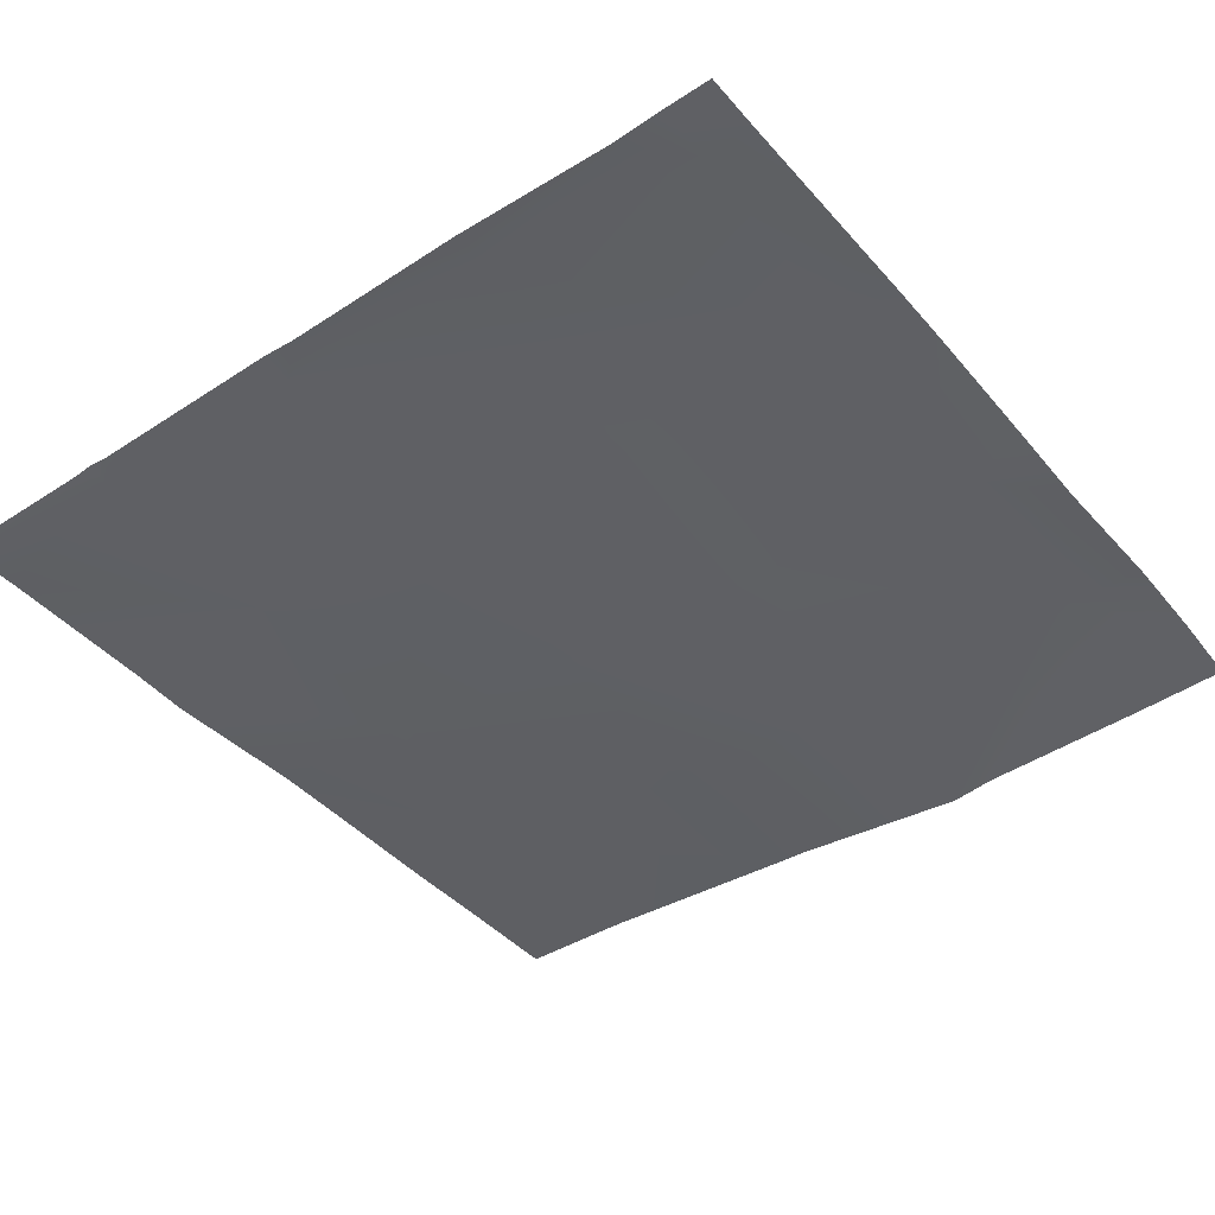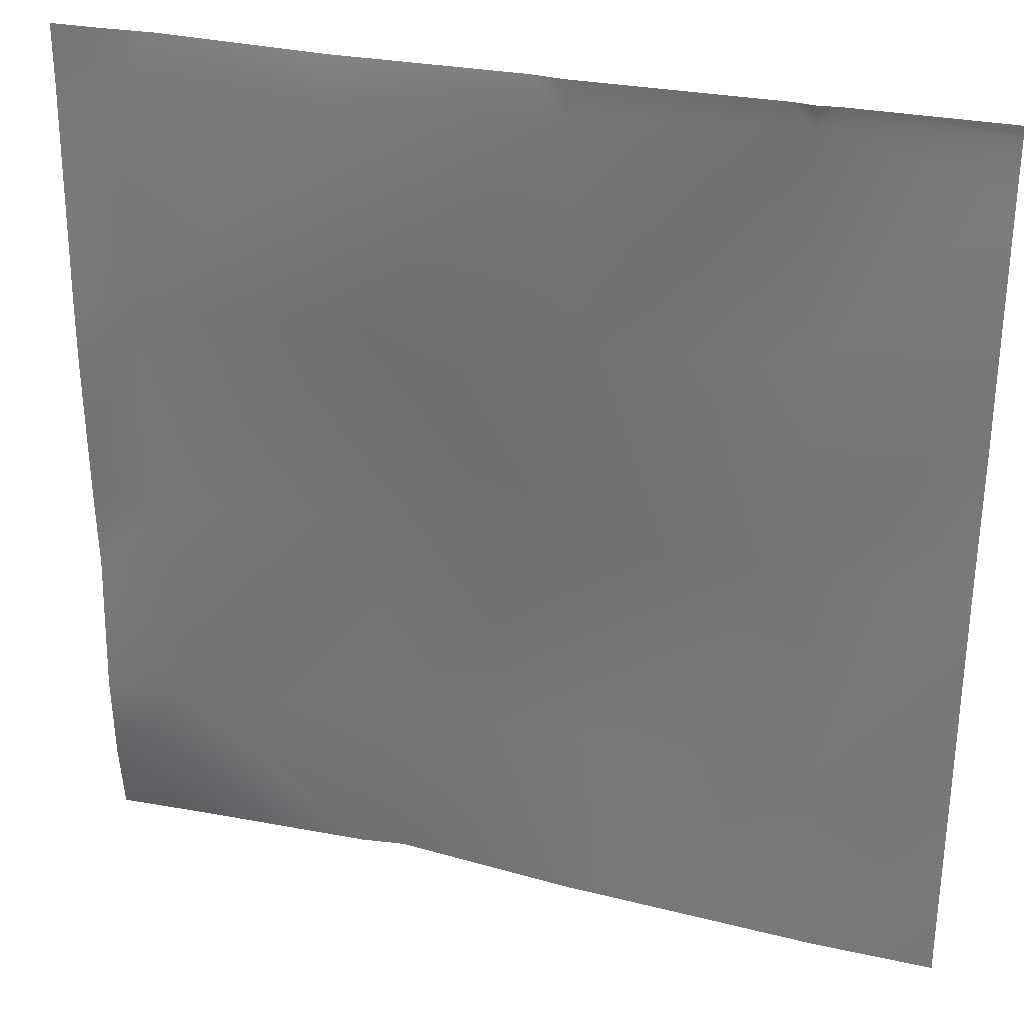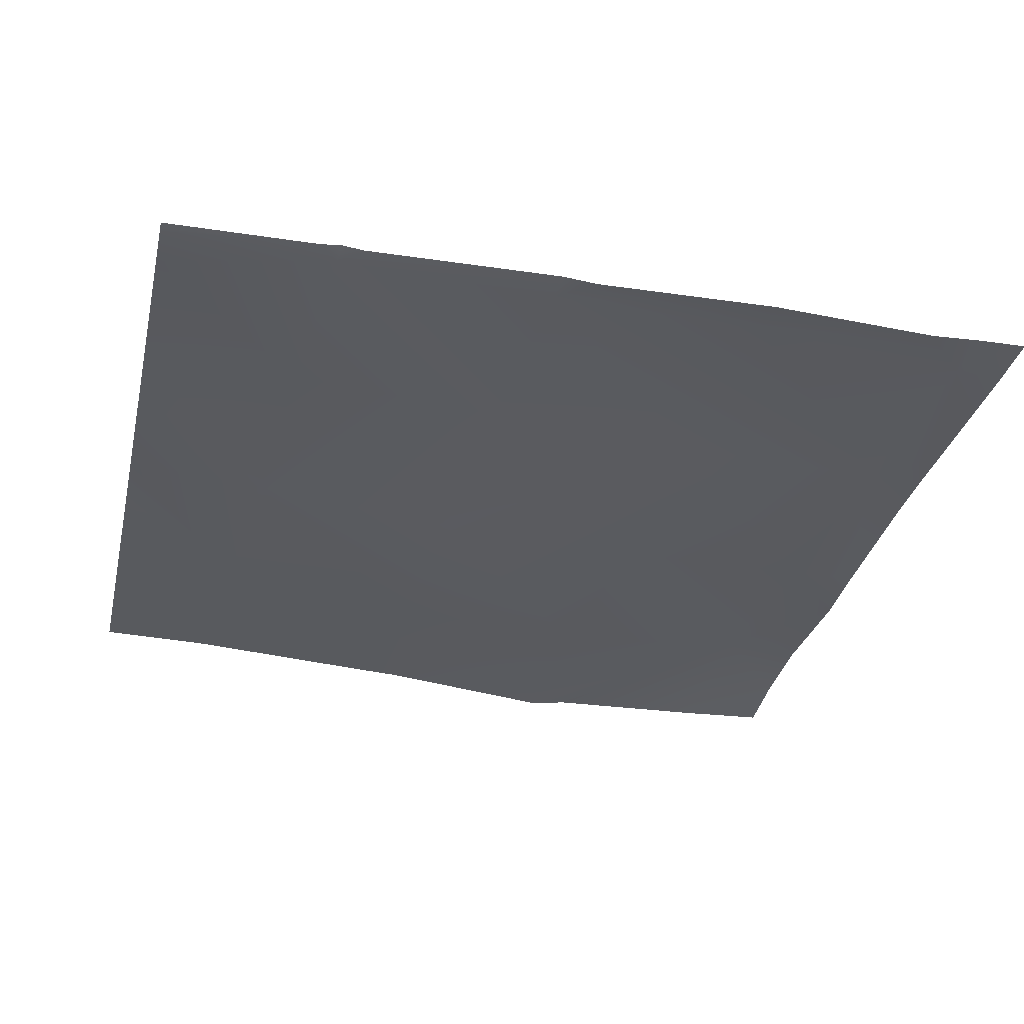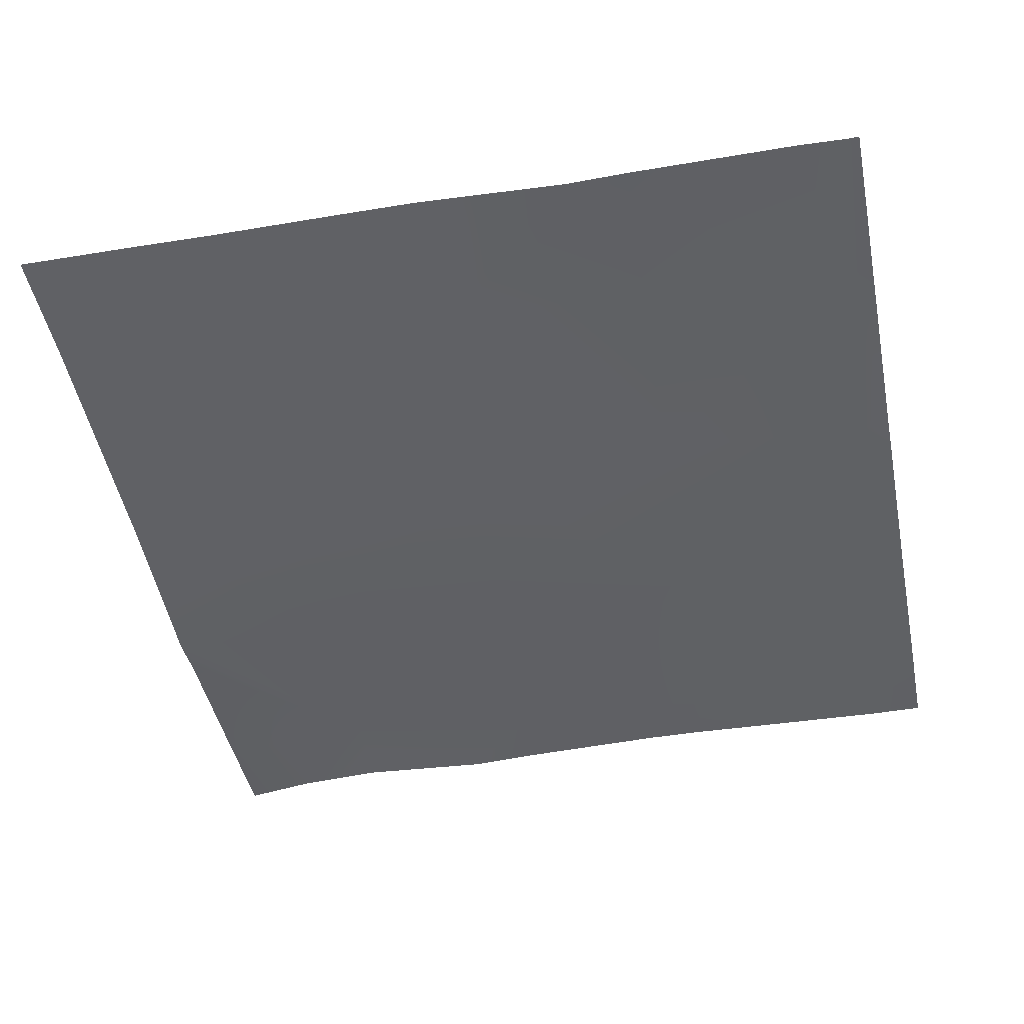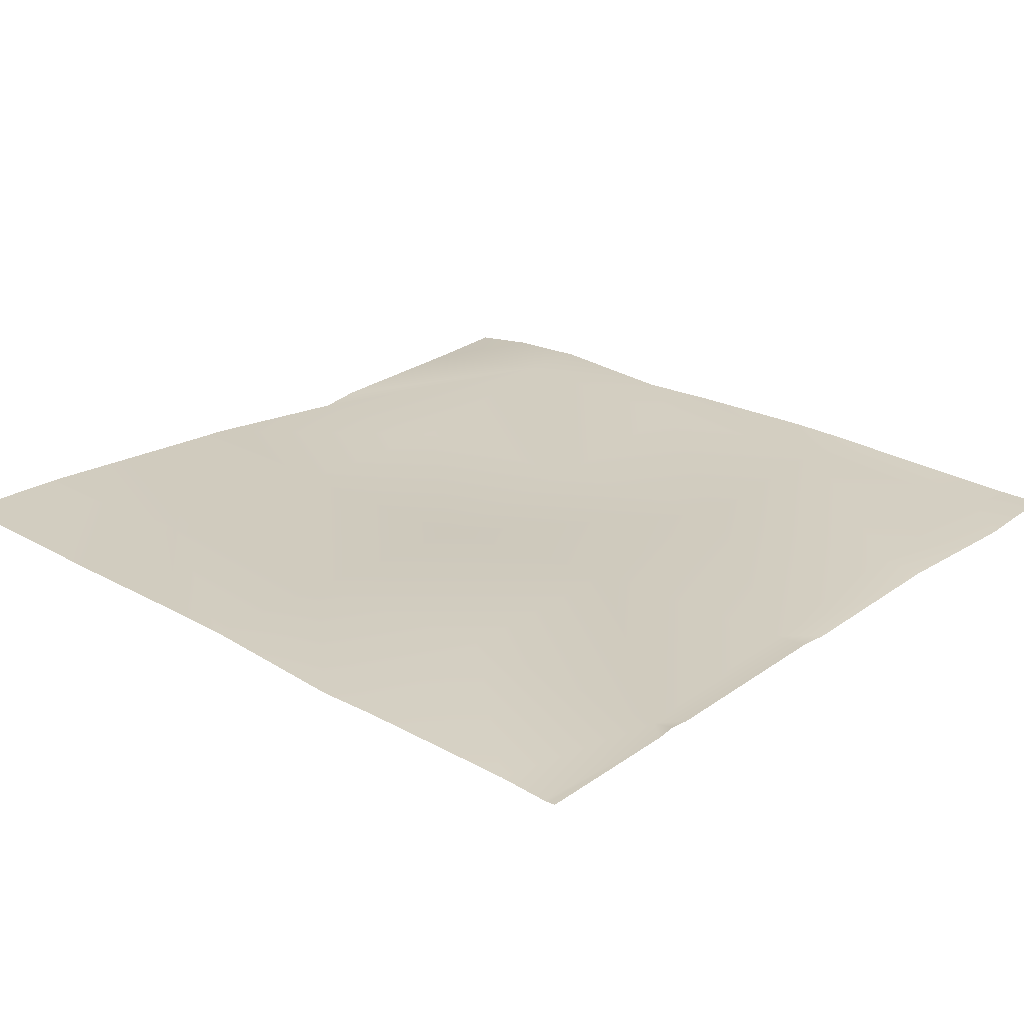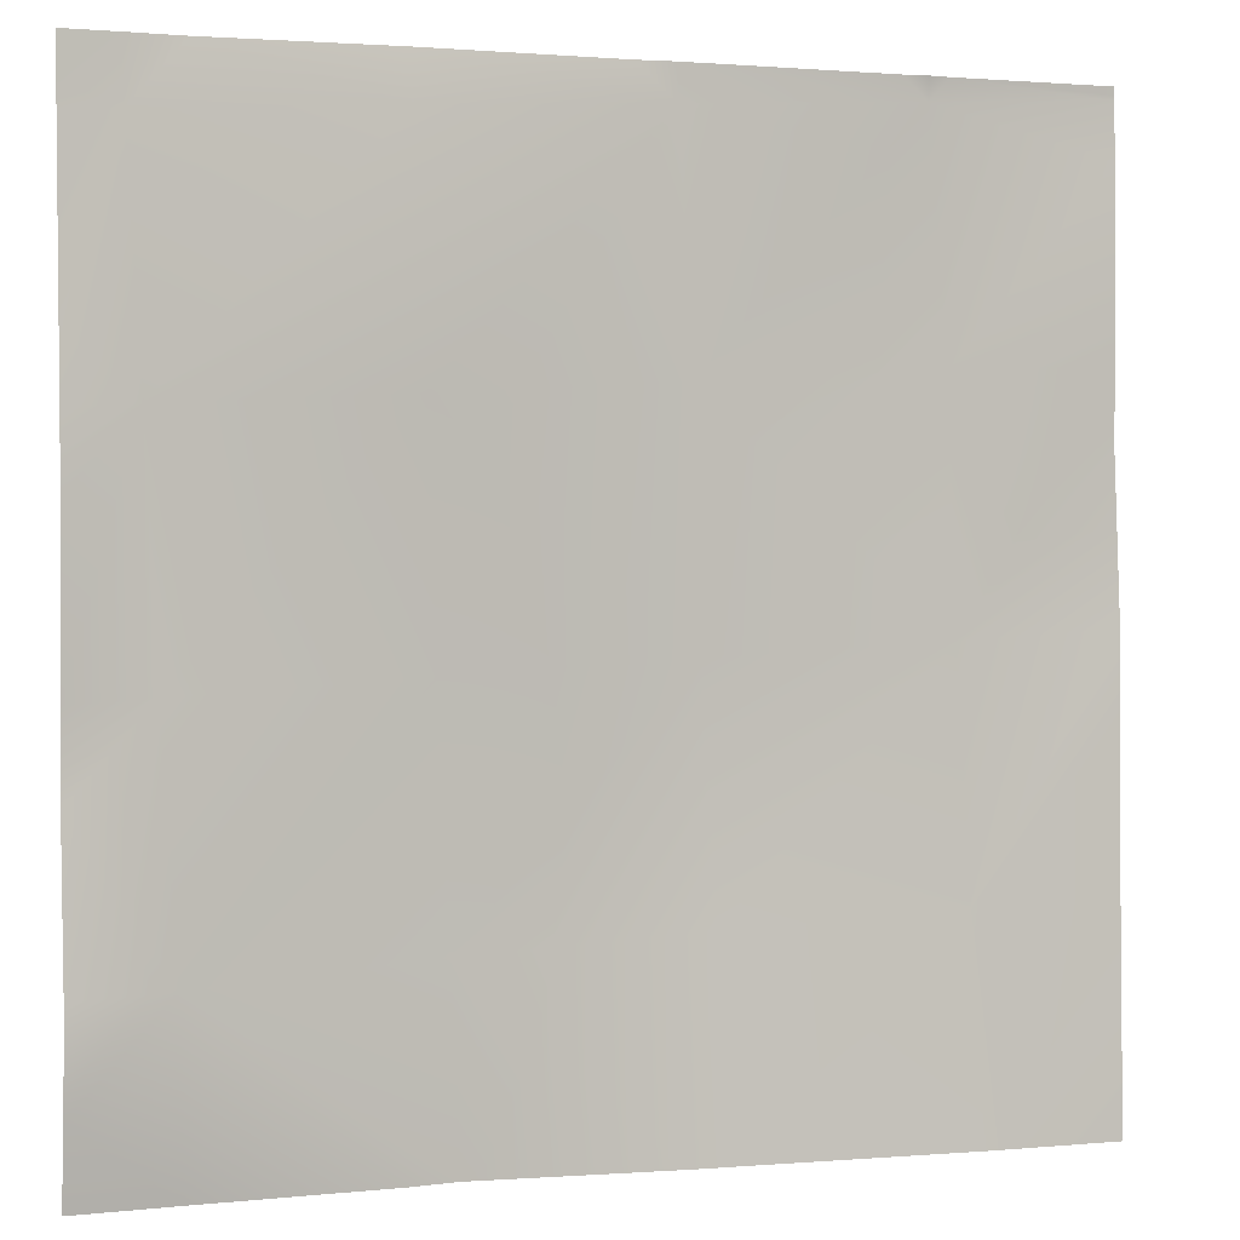
<metadata>
{"format":"obj","ext":"obj","renderer":"f3d","projection":"perspective","resolution":1024,"background":"white","views":[{"elev":-43.7,"azim":37.3,"up":"+Y"},{"elev":30.3,"azim":-163.6,"up":"+Z"},{"elev":-31.6,"azim":-12.7,"up":"+Y"},{"elev":-45.9,"azim":-78.5,"up":"+Y"},{"elev":24.7,"azim":-48.5,"up":"+Y"},{"elev":1.8,"azim":159.7,"up":"+Z"}]}
</metadata>
<code>
v 320 5.651 -128
v 320 5.48 -119.2
v 327.9 5.452 -128
v 320 5.068 -96.88
v 320 4.227 -85.45
v 330.8 4.58 -97.45
v 320 5.171 -102.3
v 329.9 4.919 -113.4
v 320 5.283 -112.9
v 329.2 5.403 -128
v 343.1 4.447 -128
v 345.2 4.308 -128
v 345.9 3.883 -114.2
v 347.5 4.174 -128
v 361.8 2.986 -115.1
v 361.2 2.651 -128
v 364.4 3.036 -128
v 377.8 4.879 -115.9
v 377.2 3.263 -128
v 346.7 3.372 -98.28
v 320 4.321 -80.88
v 331.6 4.953 -81.49
v 362.7 3.288 -99.13
v 363.5 4.033 -83.17
v 378.7 3.841 -99.97
v 347.6 4.415 -82.33
v 384 4.171 -122.8
v 384 3.485 -128
v 320 3.979 -64.88
v 331.1 4.091 -64
v 332.5 4.022 -65.53
v 320 3.996 -64.53
v 320 4.023 -64
v 320 4.194 -68.56
v 348.4 4.189 -66.38
v 364.4 4.499 -67.22
v 379.5 4.217 -84.02
v 364.6 4.192 -64
v 351.1 3.999 -64
v 348.6 4.237 -64
v 334.2 4.072 -64
v 332.6 4.26 -64
v 376.7 3.561 -64
v 380.3 3.746 -68.06
v 384 3.834 -105.9
v 384 4.469 -116.3
v 384 4.081 -100.3
v 384 4.318 -89.02
v 384 4.273 -84.26
v 384 4.129 -79.96
v 380.5 3.744 -64
v 384 3.779 -68.25
v 384 3.777 -66.77
v 384 3.774 -64
f 1 2 3
f 4 5 6
f 7 8 9
f 9 3 2
f 9 8 3
f 8 10 3
f 10 8 11
f 12 8 13
f 12 11 8
f 14 15 16
f 17 18 19
f 13 6 20
f 6 13 8
f 13 20 15
f 6 21 22
f 6 5 21
f 18 15 23
f 16 18 17
f 16 15 18
f 23 24 25
f 23 15 20
f 14 13 15
f 14 12 13
f 6 26 20
f 27 19 18
f 27 28 19
f 4 8 7
f 4 6 8
f 20 24 23
f 29 30 31
f 29 32 30
f 32 33 30
f 34 22 21
f 34 31 22
f 34 29 31
f 26 31 35
f 31 26 22
f 24 35 36
f 35 24 26
f 36 37 24
f 38 35 39
f 38 36 35
f 20 26 24
f 40 31 41
f 40 35 31
f 42 41 31
f 39 35 40
f 36 43 44
f 36 38 43
f 42 31 30
f 6 22 26
f 18 23 25
f 45 18 25
f 45 46 18
f 27 18 46
f 45 25 47
f 48 37 49
f 37 47 25
f 37 48 47
f 49 37 50
f 37 25 24
f 51 44 43
f 52 44 53
f 53 51 54
f 53 44 51
f 44 50 37
f 44 52 50
f 44 37 36

</code>
